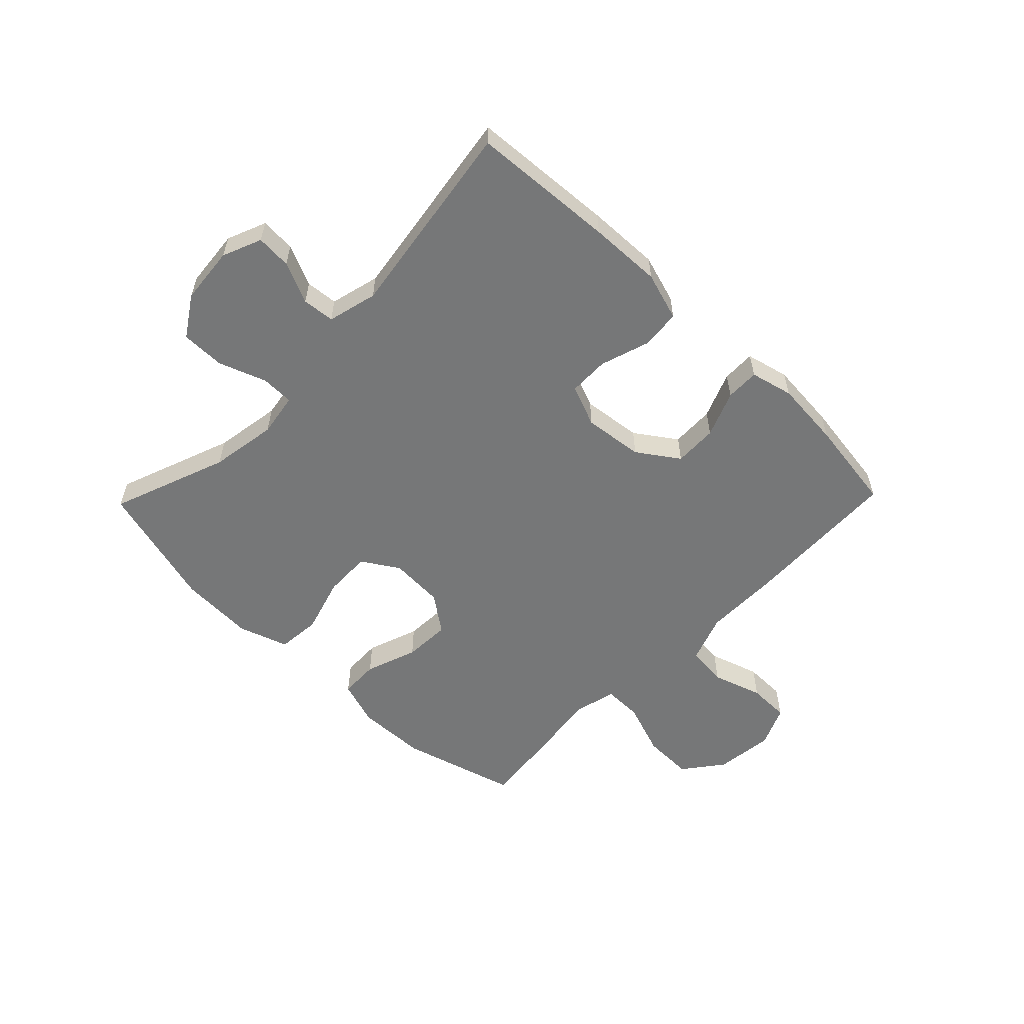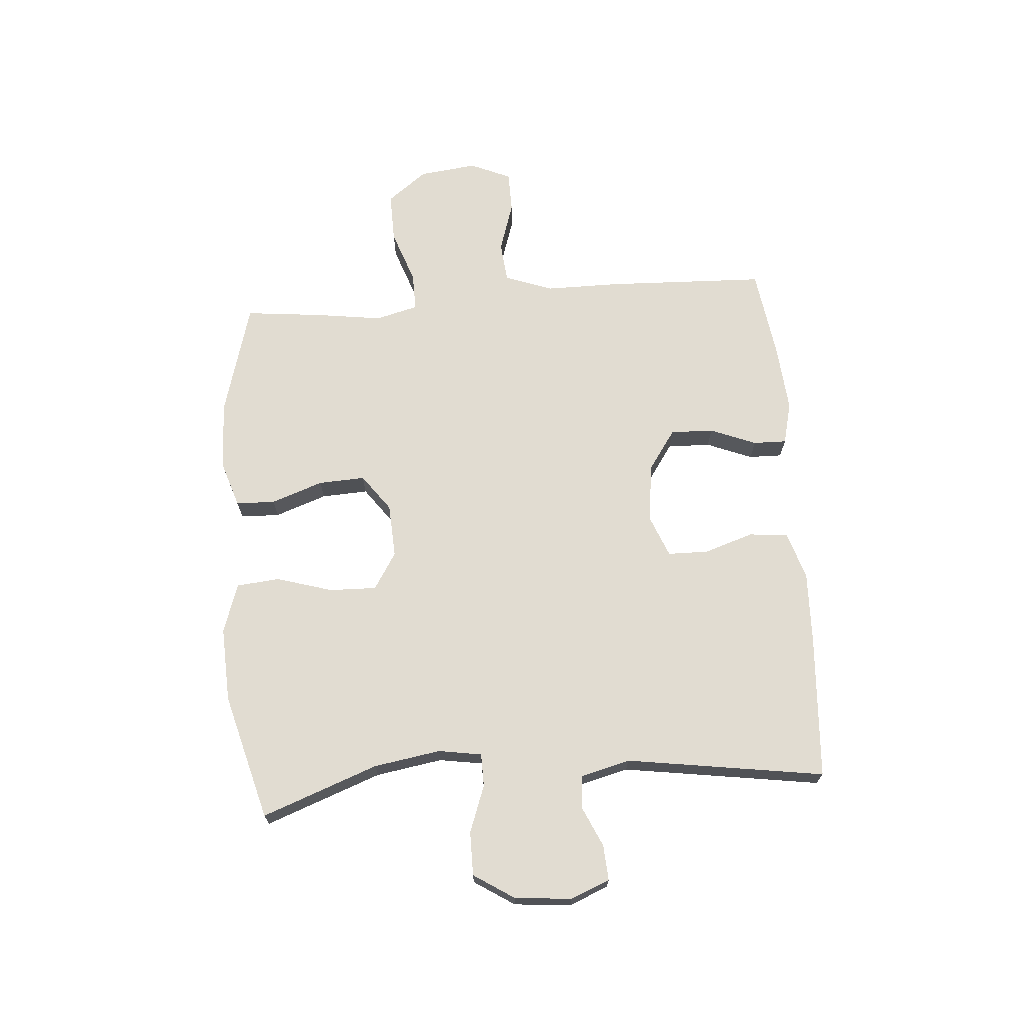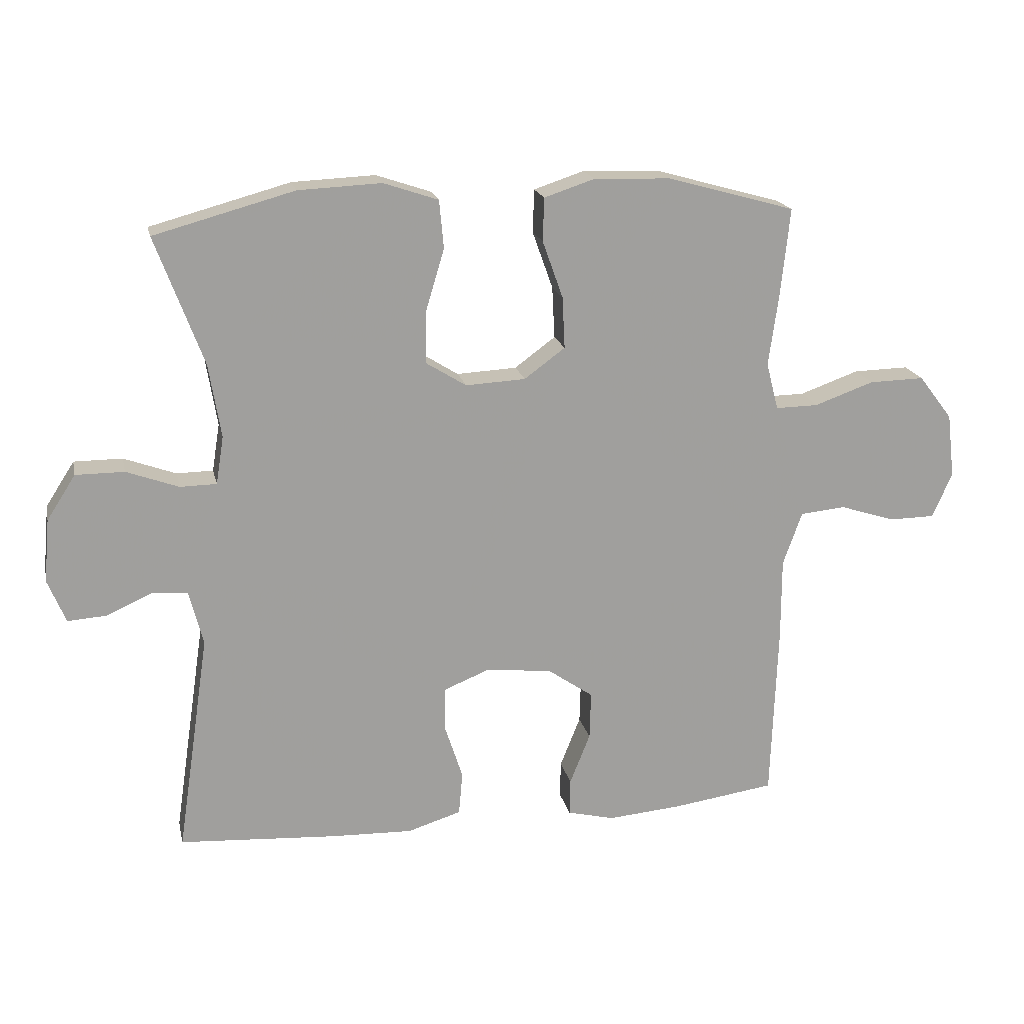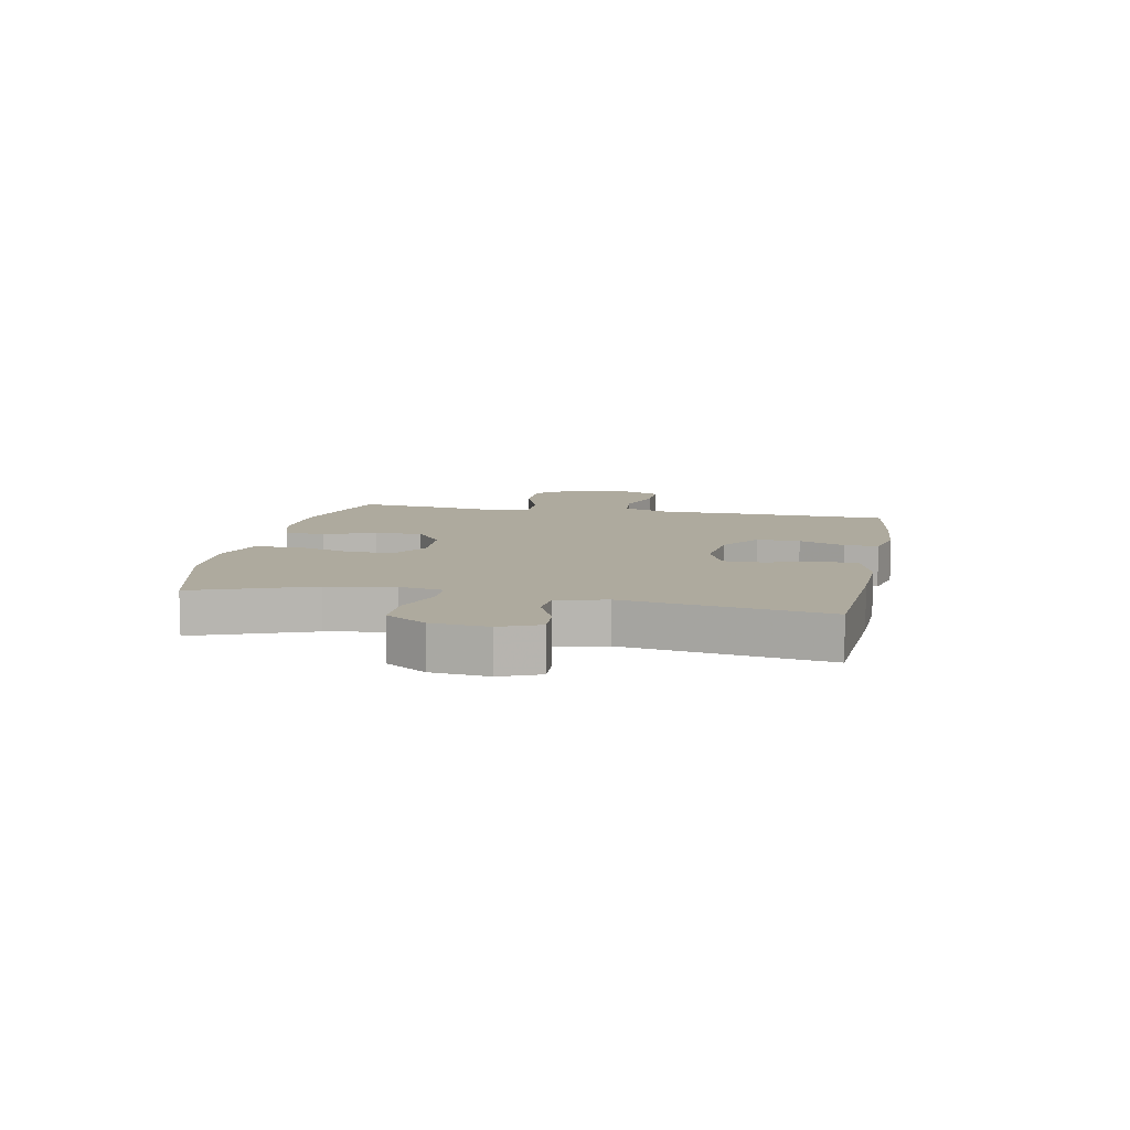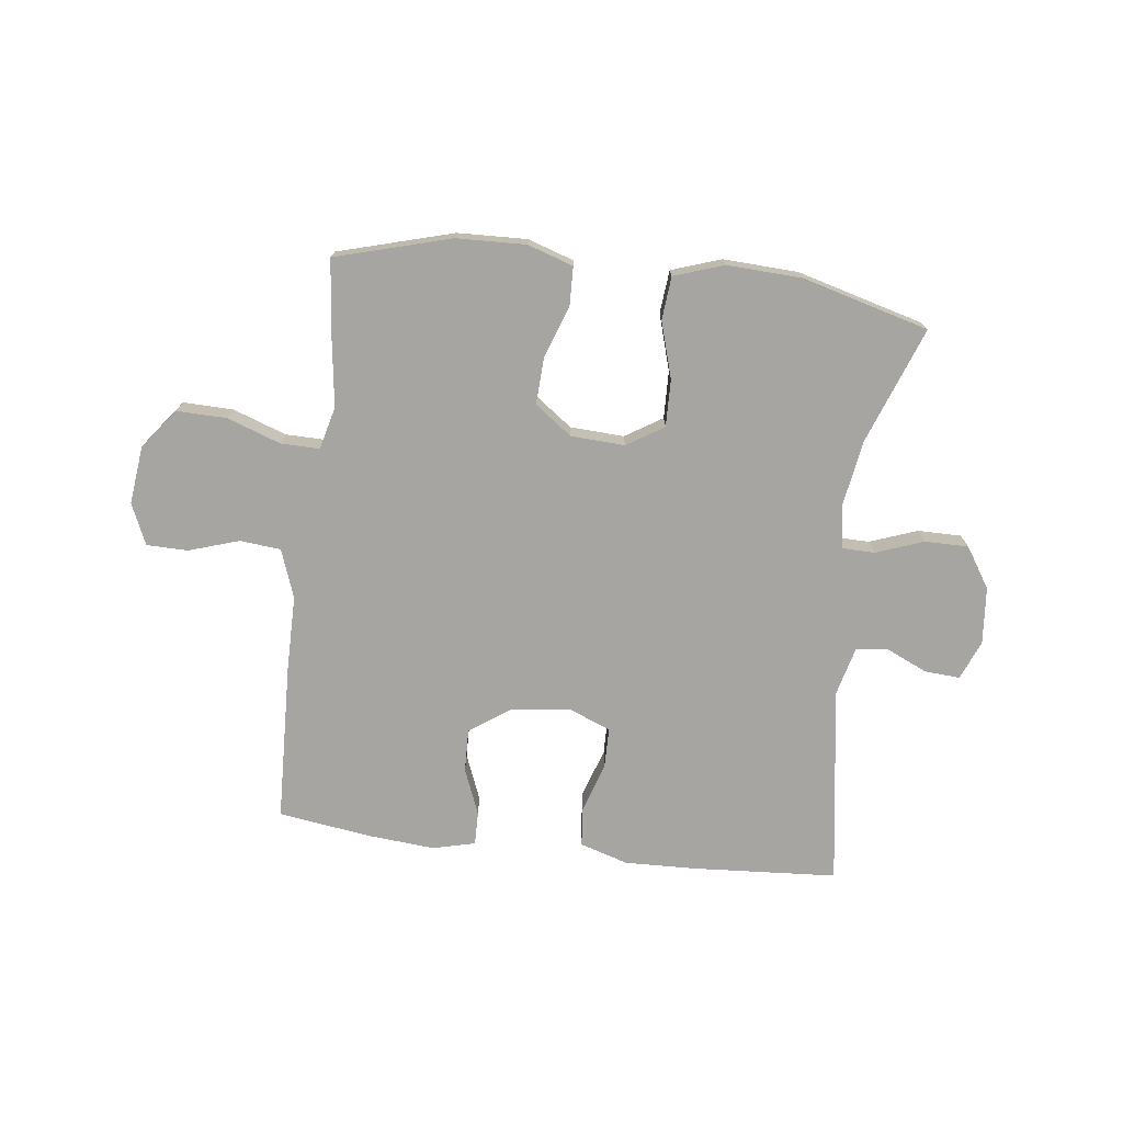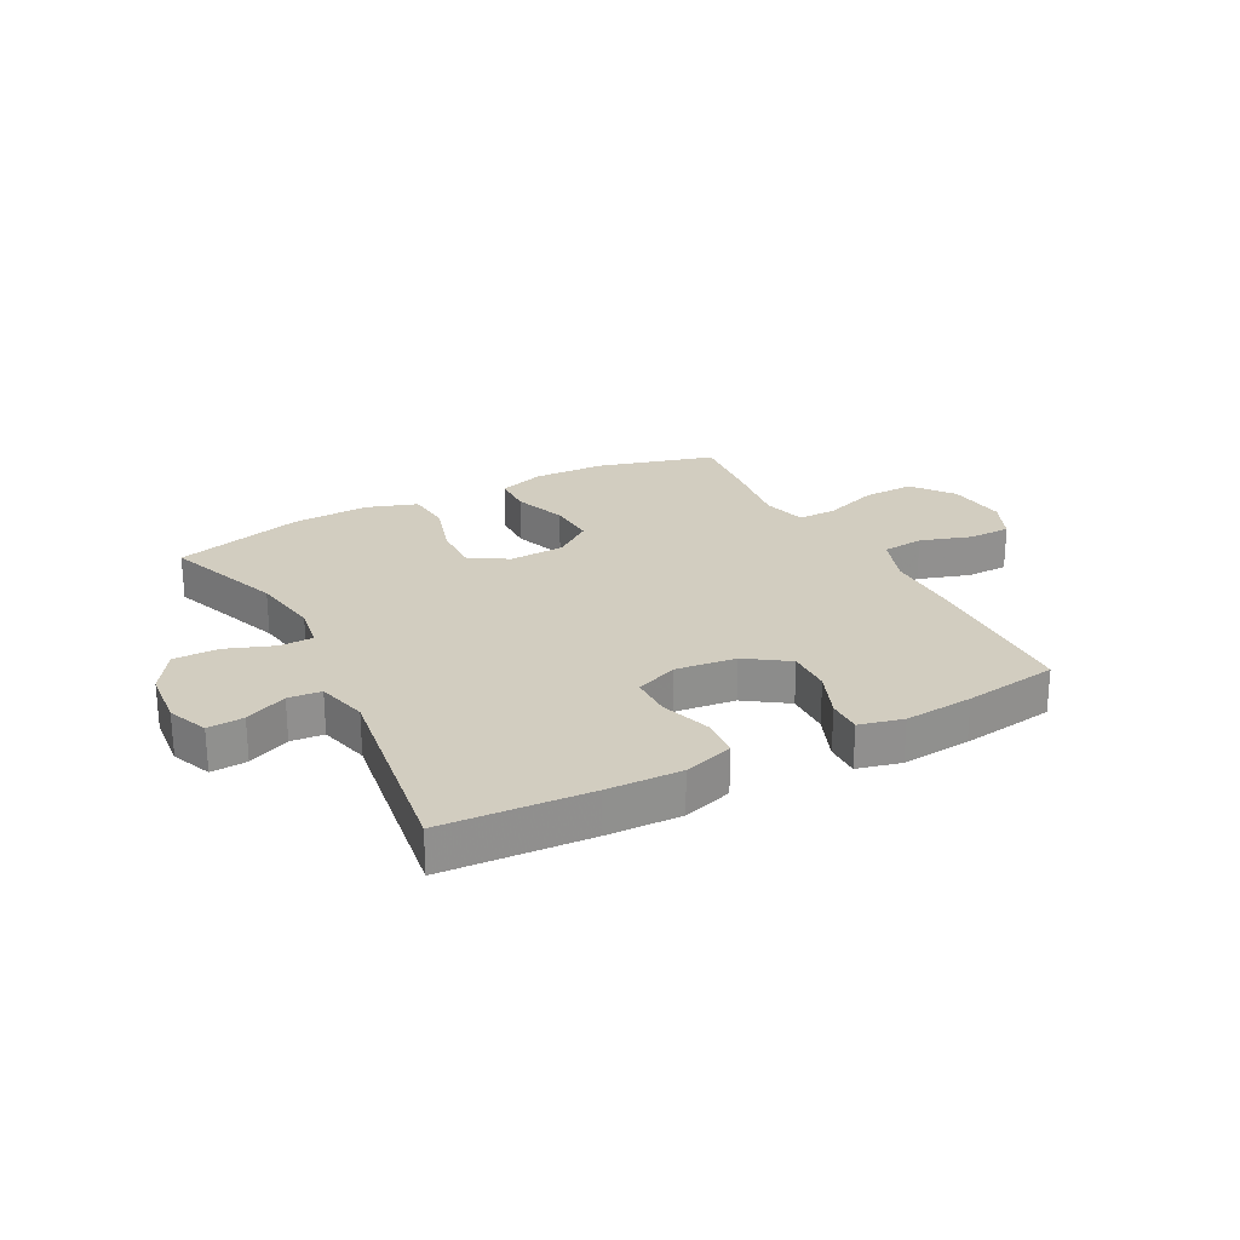
<metadata>
{"format":"obj","ext":"obj","renderer":"f3d","projection":"perspective","resolution":1024,"background":"white","views":[{"elev":-57.0,"azim":135.9,"up":"+Y"},{"elev":69.1,"azim":85.7,"up":"+Y"},{"elev":18.7,"azim":167.8,"up":"+Z"},{"elev":9.3,"azim":101.3,"up":"+Y"},{"elev":-73.8,"azim":-6.9,"up":"+Y"},{"elev":24.7,"azim":152.2,"up":"+Y"}]}
</metadata>
<code>
v -0.5 0.07 -0.5
v -0.51 0.07 -0.223
v -0.51 0.07 -0.094
v -0.54 0.07 -0.01
v -0.611 0.07 -0.003
v -0.698 0.07 -0.031
v -0.77 0.07 -0.03
v -0.801 0.07 0.041
v -0.789 0.07 0.142
v -0.736 0.07 0.211
v -0.649 0.07 0.209
v -0.556 0.07 0.176
v -0.489 0.07 0.175
v -0.47 0.07 0.249
v -0.486 0.07 0.366
v -0.5 0.07 0.5
v -0.3 0.07 0.556
v -0.179 0.07 0.56
v -0.1 0.07 0.534
v -0.098 0.07 0.466
v -0.13 0.07 0.376
v -0.134 0.07 0.295
v -0.07 0.07 0.248
v 0.024 0.07 0.243
v 0.088 0.07 0.283
v 0.086 0.07 0.365
v 0.057 0.07 0.462
v 0.064 0.07 0.537
v 0.15 0.07 0.566
v 0.28 0.07 0.56
v 0.5 0.07 0.5
v 0.425 0.07 0.299
v 0.406 0.07 0.183
v 0.418 0.07 0.108
v 0.475 0.07 0.107
v 0.557 0.07 0.137
v 0.633 0.07 0.137
v 0.678 0.07 0.067
v 0.687 0.07 -0.032
v 0.659 0.07 -0.1
v 0.598 0.07 -0.096
v 0.527 0.07 -0.064
v 0.471 0.07 -0.069
v 0.449 0.07 -0.155
v 0.5 0.07 -0.5
v 0.251 0.07 -0.516
v 0.125 0.07 -0.52
v 0.041 0.07 -0.494
v 0.035 0.07 -0.426
v 0.063 0.07 -0.34
v 0.062 0.07 -0.27
v -0.01 0.07 -0.241
v -0.113 0.07 -0.253
v -0.184 0.07 -0.302
v -0.182 0.07 -0.377
v -0.15 0.07 -0.457
v -0.149 0.07 -0.515
v -0.223 0.07 -0.533
v -0.34 0.07 -0.523
v -0.5 0 -0.5
v -0.51 0 -0.223
v -0.51 0 -0.094
v -0.54 0 -0.01
v -0.611 0 -0.003
v -0.698 0 -0.031
v -0.77 0 -0.03
v -0.801 0 0.041
v -0.789 0 0.142
v -0.736 0 0.211
v -0.649 0 0.209
v -0.556 0 0.176
v -0.489 0 0.175
v -0.47 0 0.249
v -0.486 0 0.366
v -0.5 0 0.5
v -0.3 0 0.556
v -0.179 0 0.56
v -0.1 0 0.534
v -0.098 0 0.466
v -0.13 0 0.376
v -0.134 0 0.295
v -0.07 0 0.248
v 0.024 0 0.243
v 0.088 0 0.283
v 0.086 0 0.365
v 0.057 0 0.462
v 0.064 0 0.537
v 0.15 0 0.566
v 0.28 0 0.56
v 0.5 0 0.5
v 0.425 0 0.299
v 0.406 0 0.183
v 0.418 0 0.108
v 0.475 0 0.107
v 0.557 0 0.137
v 0.633 0 0.137
v 0.678 0 0.067
v 0.687 0 -0.032
v 0.659 0 -0.1
v 0.598 0 -0.096
v 0.527 0 -0.064
v 0.471 0 -0.069
v 0.449 0 -0.155
v 0.5 0 -0.5
v 0.251 0 -0.516
v 0.125 0 -0.52
v 0.041 0 -0.494
v 0.035 0 -0.426
v 0.063 0 -0.34
v 0.062 0 -0.27
v -0.01 0 -0.241
v -0.113 0 -0.253
v -0.184 0 -0.302
v -0.182 0 -0.377
v -0.15 0 -0.457
v -0.149 0 -0.515
v -0.223 0 -0.533
v -0.34 0 -0.523
f 55 56 57 58
f 54 55 58 59
f 47 48 49 50
f 47 50 51
f 44 45 46 47
f 43 44 47 51
f 39 40 41 42
f 39 42 43
f 38 39 43
f 35 36 37 38
f 34 35 38 43
f 29 30 31 32
f 29 32 33
f 26 27 28 29
f 25 26 29 33
f 24 25 33 34
f 18 19 20 21
f 18 21 22
f 17 18 22
f 14 15 16 17
f 13 14 17 22
f 9 10 11 12
f 9 12 13
f 8 9 13
f 5 6 7 8
f 4 5 8 13
f 3 4 13 22
f 54 59 1 2
f 53 54 2 3
f 52 53 3 22
f 51 52 22 23
f 34 43 51
f 23 24 34 51
f 117 116 115 114
f 118 117 114 113
f 109 108 107 106
f 110 109 106
f 106 105 104 103
f 110 106 103 102
f 101 100 99 98
f 102 101 98
f 102 98 97
f 97 96 95 94
f 102 97 94 93
f 91 90 89 88
f 92 91 88
f 88 87 86 85
f 92 88 85 84
f 93 92 84 83
f 80 79 78 77
f 81 80 77
f 81 77 76
f 76 75 74 73
f 81 76 73 72
f 71 70 69 68
f 72 71 68
f 72 68 67
f 67 66 65 64
f 72 67 64 63
f 81 72 63 62
f 61 60 118 113
f 62 61 113 112
f 81 62 112 111
f 82 81 111 110
f 110 102 93
f 110 93 83 82
f 1 60 61 2
f 2 61 62 3
f 3 62 63 4
f 4 63 64 5
f 5 64 65 6
f 6 65 66 7
f 7 66 67 8
f 8 67 68 9
f 9 68 69 10
f 10 69 70 11
f 11 70 71 12
f 12 71 72 13
f 13 72 73 14
f 14 73 74 15
f 15 74 75 16
f 16 75 76 17
f 17 76 77 18
f 18 77 78 19
f 19 78 79 20
f 20 79 80 21
f 21 80 81 22
f 22 81 82 23
f 23 82 83 24
f 24 83 84 25
f 25 84 85 26
f 26 85 86 27
f 27 86 87 28
f 28 87 88 29
f 29 88 89 30
f 30 89 90 31
f 31 90 91 32
f 32 91 92 33
f 33 92 93 34
f 34 93 94 35
f 35 94 95 36
f 36 95 96 37
f 37 96 97 38
f 38 97 98 39
f 39 98 99 40
f 40 99 100 41
f 41 100 101 42
f 42 101 102 43
f 43 102 103 44
f 44 103 104 45
f 45 104 105 46
f 46 105 106 47
f 47 106 107 48
f 48 107 108 49
f 49 108 109 50
f 50 109 110 51
f 51 110 111 52
f 52 111 112 53
f 53 112 113 54
f 54 113 114 55
f 55 114 115 56
f 56 115 116 57
f 57 116 117 58
f 58 117 118 59
f 59 118 60 1

</code>
